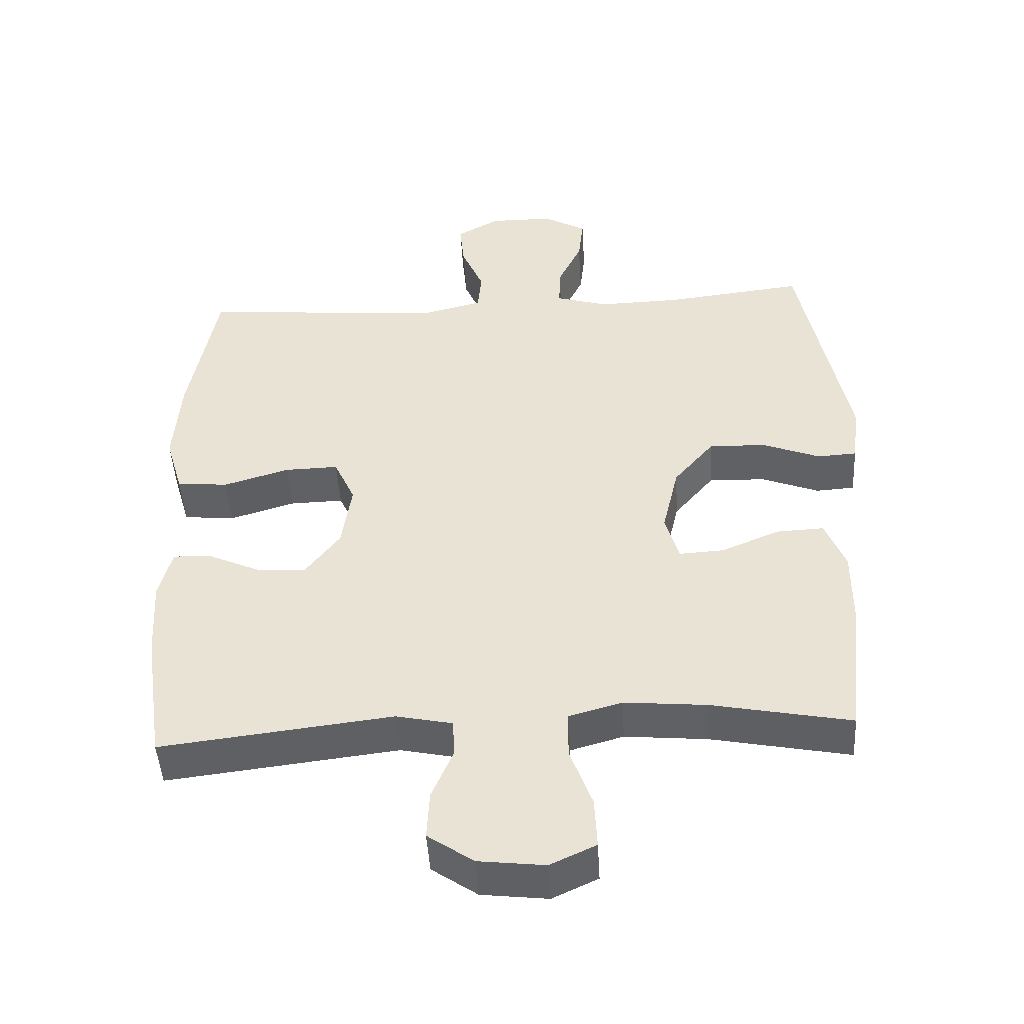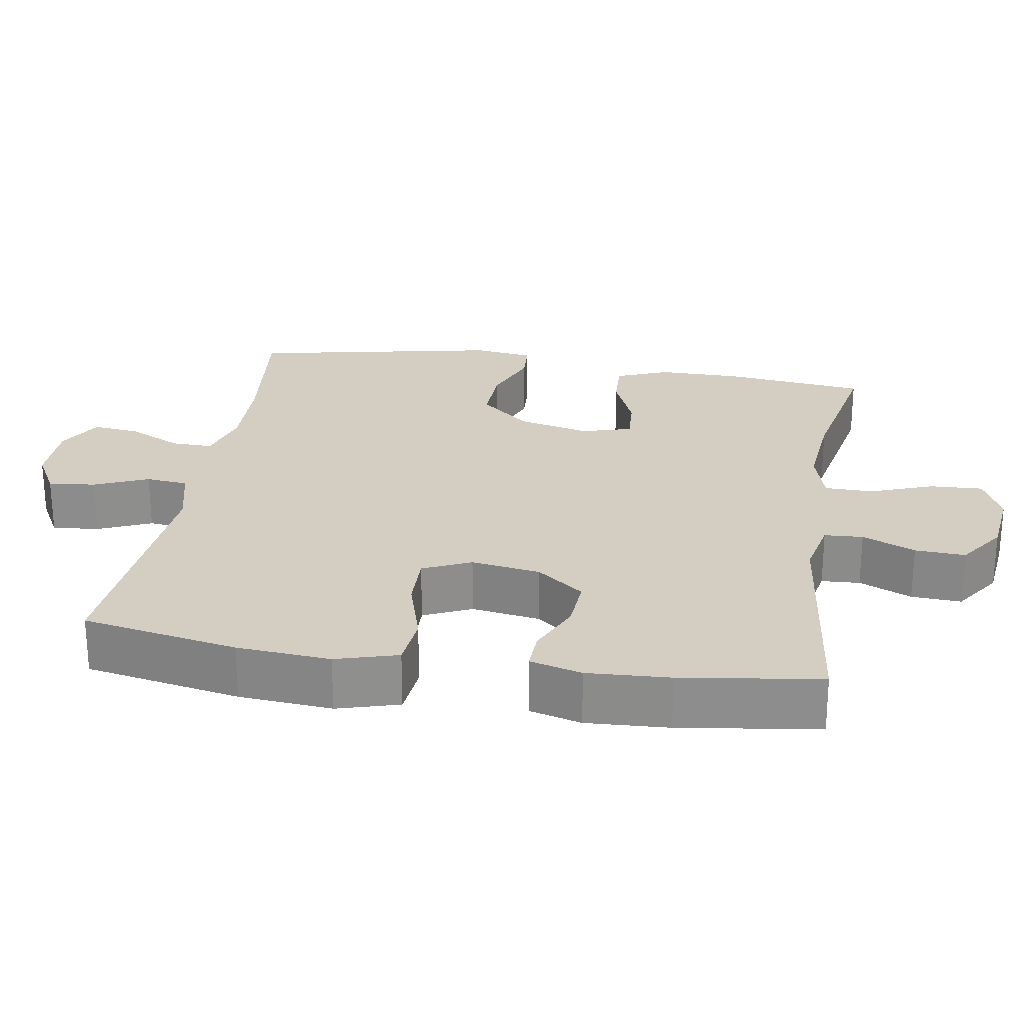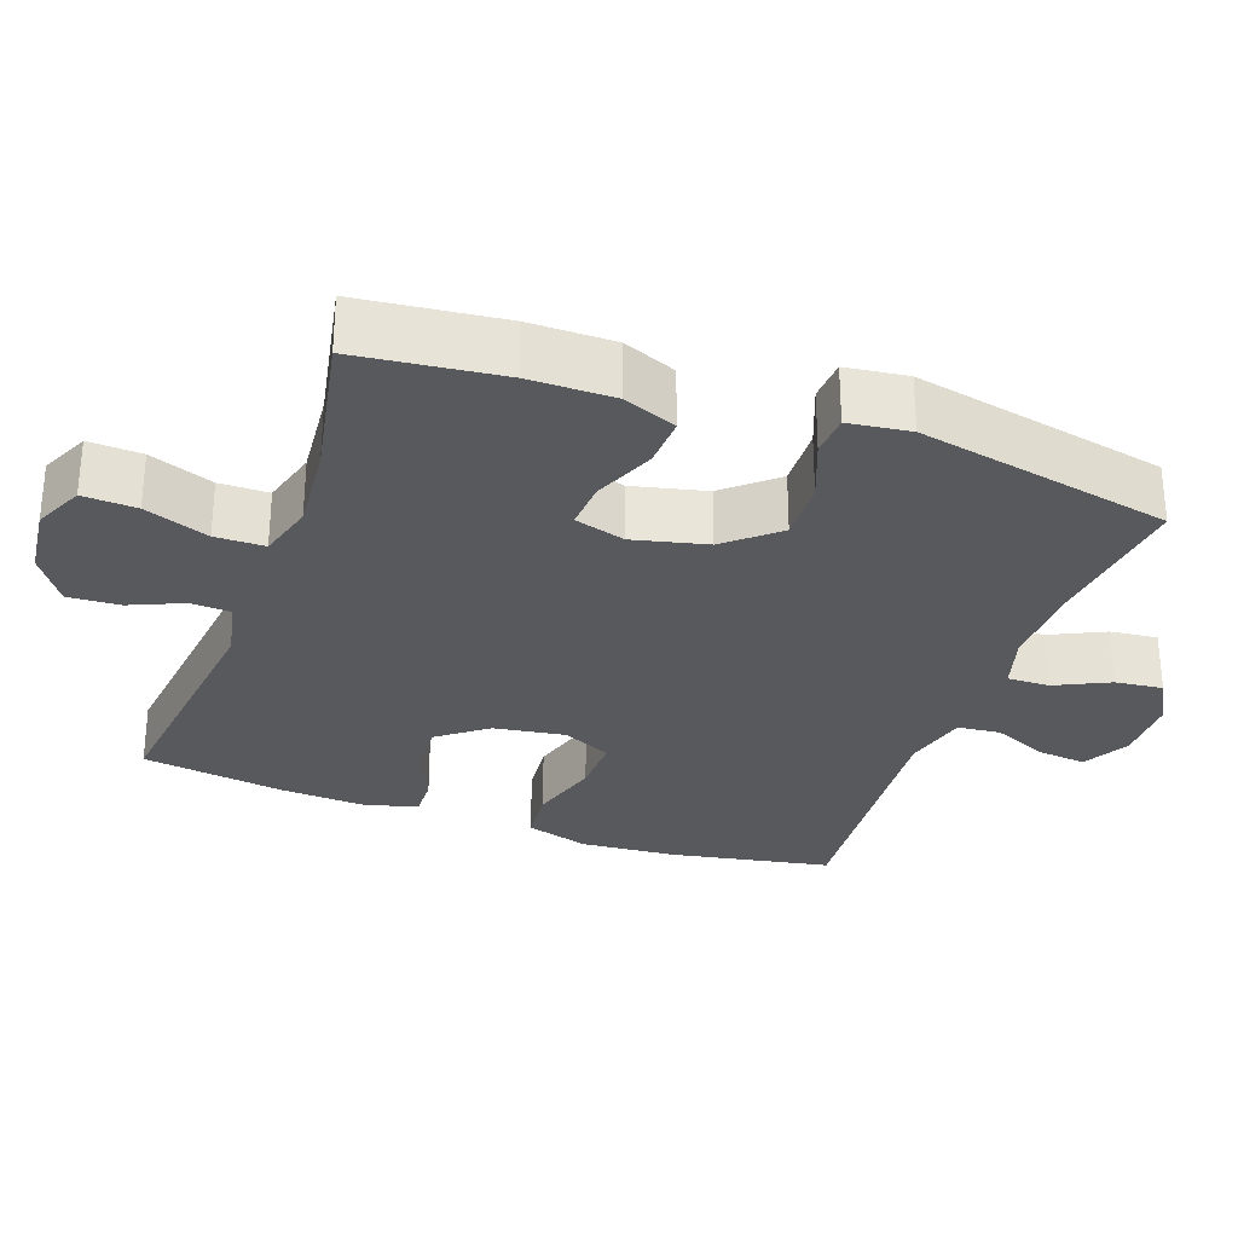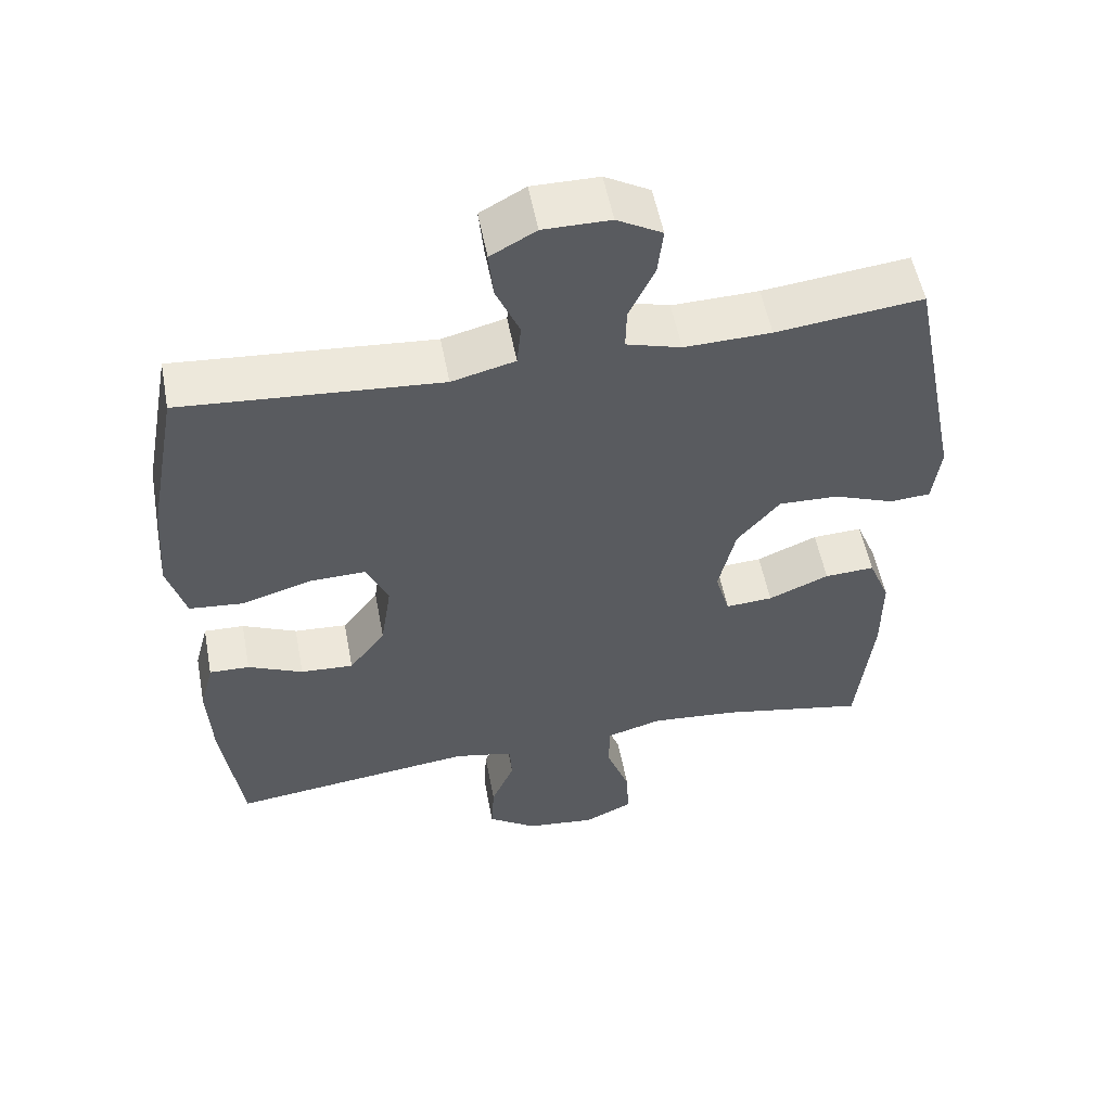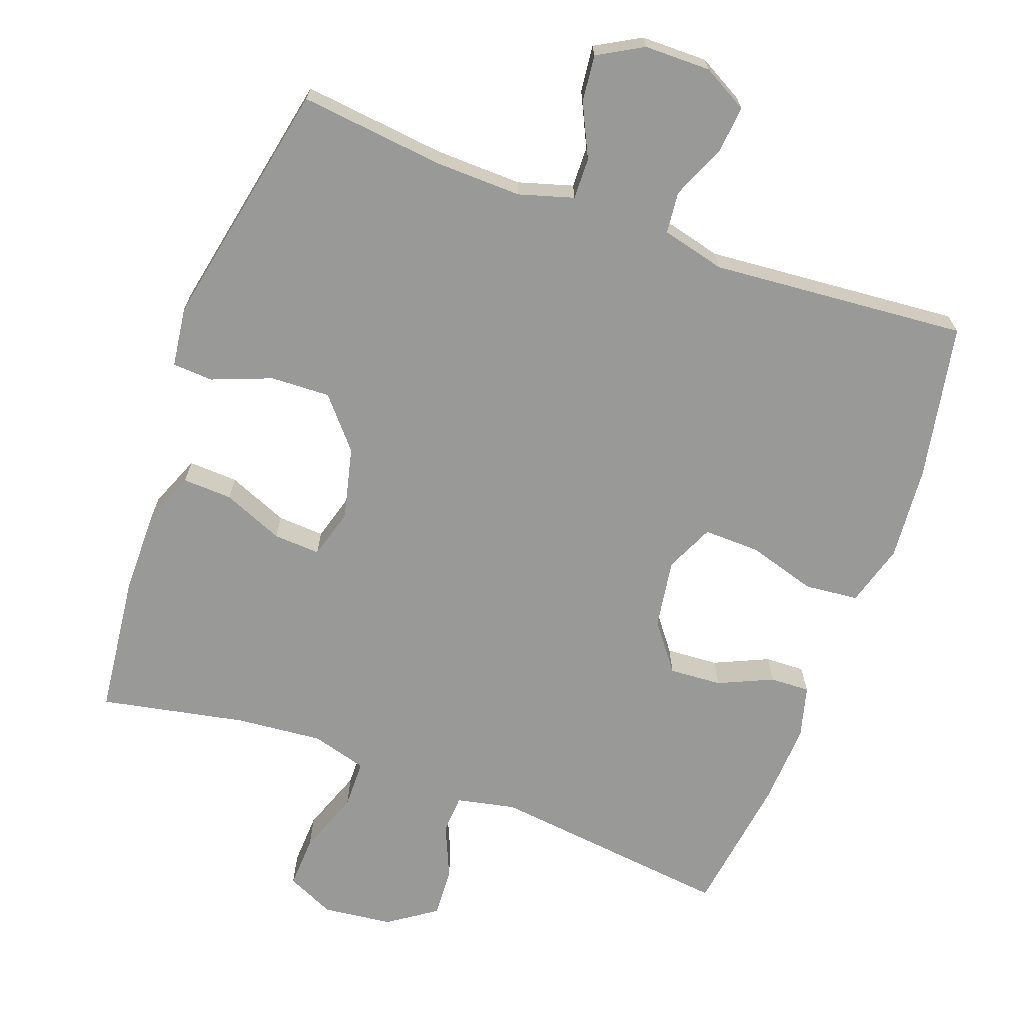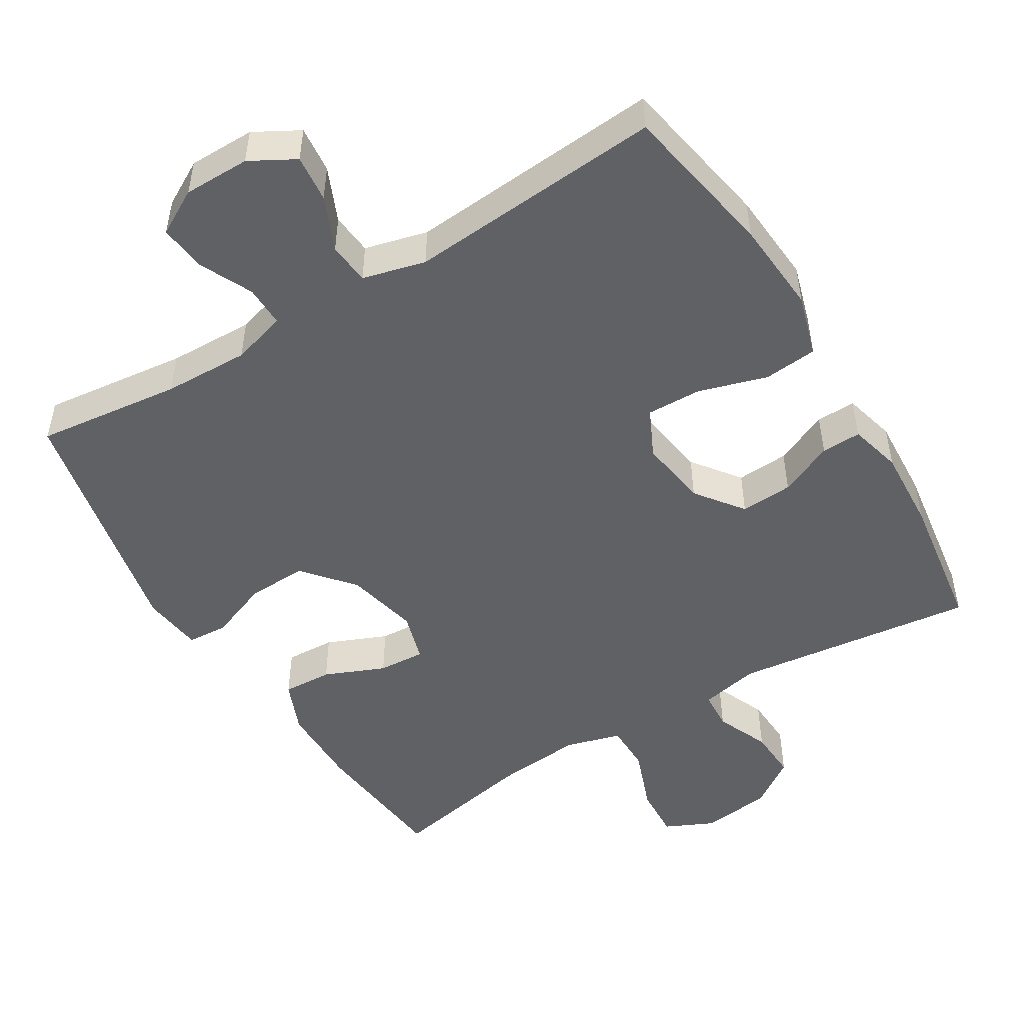
<metadata>
{"format":"obj","ext":"obj","renderer":"f3d","projection":"perspective","resolution":1024,"background":"white","views":[{"elev":-46.5,"azim":-176.7,"up":"+Z"},{"elev":25.3,"azim":99.3,"up":"+Y"},{"elev":-30.0,"azim":-109.7,"up":"+Y"},{"elev":54.1,"azim":169.3,"up":"+Z"},{"elev":-68.8,"azim":-19.9,"up":"+Y"},{"elev":-50.1,"azim":31.2,"up":"+Y"}]}
</metadata>
<code>
o path8694
v 0.5316 0.0375 -0.3077
v 0.5381 0.0375 -0.1901
v 0.5185 0.0375 -0.116
v 0.4621 0.0375 -0.118
v 0.385 0.0375 -0.1525
v 0.3105 0.0375 -0.1571
v 0.2595 0.0375 -0.08994
v 0.2445 0.0375 0.008324
v 0.2758 0.0375 0.07656
v 0.3557 0.0375 0.07445
v 0.4531 0.0375 0.0451
v 0.529 0.0375 0.05245
v 0.5548 0.0375 0.1405
v 0.5444 0.0375 0.2737
v 0.503 0.0375 0.4954
v 0.1393 0.0375 0.4662
v 0.04986 0.0375 0.489
v 0.04408 0.0375 0.5484
v 0.07715 0.0375 0.625
v 0.08382 0.0375 0.6921
v 0.01992 0.0375 0.7275
v -0.07444 0.0375 0.727
v -0.1381 0.0375 0.6912
v -0.1306 0.0375 0.6248
v -0.0945 0.0375 0.5494
v -0.09317 0.0375 0.491
v -0.1705 0.0375 0.4682
v -0.2927 0.0375 0.4715
v -0.4989 0.0375 0.4954
v -0.5707 0.0375 0.1418
v -0.5595 0.0375 0.05594
v -0.502 0.0375 0.0522
v -0.4171 0.0375 0.08493
v -0.3323 0.0375 0.08805
v -0.2721 0.0375 0.01717
v -0.248 0.0375 -0.08548
v -0.2686 0.0375 -0.156
v -0.3352 0.0375 -0.1518
v -0.4208 0.0375 -0.1159
v -0.4914 0.0375 -0.1126
v -0.5216 0.0375 -0.1866
v -0.5215 0.0375 -0.3054
v -0.4989 0.0375 -0.5063
v -0.2923 0.0375 -0.4661
v -0.1695 0.0375 -0.4552
v -0.0909 0.0375 -0.4775
v -0.09013 0.0375 -0.5463
v -0.1232 0.0375 -0.6358
v -0.127 0.0375 -0.7105
v -0.05887 0.0375 -0.7421
v 0.04007 0.0375 -0.7309
v 0.108 0.0375 -0.6843
v 0.1041 0.0375 -0.6126
v 0.0716 0.0375 -0.5373
v 0.0749 0.0375 -0.4824
v 0.1584 0.0375 -0.465
v 0.503 0.0375 -0.5063
v 0.5316 -0.0375 -0.3077
v 0.5381 -0.0375 -0.1901
v 0.5185 -0.0375 -0.116
v 0.4621 -0.0375 -0.118
v 0.385 -0.0375 -0.1525
v 0.3105 -0.0375 -0.1571
v 0.2595 -0.0375 -0.08994
v 0.2445 -0.0375 0.008324
v 0.2758 -0.0375 0.07656
v 0.3557 -0.0375 0.07445
v 0.4531 -0.0375 0.0451
v 0.529 -0.0375 0.05245
v 0.5548 -0.0375 0.1405
v 0.5444 -0.0375 0.2737
v 0.503 -0.0375 0.4954
v 0.1393 -0.0375 0.4662
v 0.04986 -0.0375 0.489
v 0.04408 -0.0375 0.5484
v 0.07715 -0.0375 0.625
v 0.08382 -0.0375 0.6921
v 0.01992 -0.0375 0.7275
v -0.07444 -0.0375 0.727
v -0.1381 -0.0375 0.6912
v -0.1306 -0.0375 0.6248
v -0.0945 -0.0375 0.5494
v -0.09317 -0.0375 0.491
v -0.1705 -0.0375 0.4682
v -0.2927 -0.0375 0.4715
v -0.4989 -0.0375 0.4954
v -0.5707 -0.0375 0.1418
v -0.5595 -0.0375 0.05594
v -0.502 -0.0375 0.0522
v -0.4171 -0.0375 0.08493
v -0.3323 -0.0375 0.08805
v -0.2721 -0.0375 0.01717
v -0.248 -0.0375 -0.08548
v -0.2686 -0.0375 -0.156
v -0.3352 -0.0375 -0.1518
v -0.4208 -0.0375 -0.1159
v -0.4914 -0.0375 -0.1126
v -0.5216 -0.0375 -0.1866
v -0.5215 -0.0375 -0.3054
v -0.4989 -0.0375 -0.5063
v -0.2923 -0.0375 -0.4661
v -0.1695 -0.0375 -0.4552
v -0.0909 -0.0375 -0.4775
v -0.09013 -0.0375 -0.5463
v -0.1232 -0.0375 -0.6358
v -0.127 -0.0375 -0.7105
v -0.05887 -0.0375 -0.7421
v 0.04007 -0.0375 -0.7309
v 0.108 -0.0375 -0.6843
v 0.1041 -0.0375 -0.6126
v 0.0716 -0.0375 -0.5373
v 0.0749 -0.0375 -0.4824
v 0.1584 -0.0375 -0.465
v 0.503 -0.0375 -0.5063
v -0.127 0.0375 -0.7105
v -0.127 0.0375 -0.7105
v -0.05887 0.0375 -0.7421
v 0.04007 0.0375 -0.7309
v 0.108 0.0375 -0.6843
v -0.1232 0.0375 -0.6358
v 0.1041 0.0375 -0.6126
v -0.09013 0.0375 -0.5463
v 0.0716 0.0375 -0.5373
v -0.0909 0.0375 -0.4775
v -0.0909 0.0375 -0.4775
v 0.0749 0.0375 -0.4824
v 0.0749 0.0375 -0.4824
v -0.4989 0.0375 -0.5063
v -0.4989 0.0375 -0.5063
v -0.2923 0.0375 -0.4661
v 0.1584 0.0375 -0.465
v -0.1695 0.0375 -0.4552
v 0.503 0.0375 -0.5063
v 0.503 0.0375 -0.5063
v 0.5316 0.0375 -0.3077
v -0.5215 0.0375 -0.3054
v 0.5381 0.0375 -0.1901
v -0.5216 0.0375 -0.1866
v 0.385 0.0375 -0.1525
v 0.3105 0.0375 -0.1571
v 0.5185 0.0375 -0.116
v 0.5185 0.0375 -0.116
v -0.4914 0.0375 -0.1126
v -0.4914 0.0375 -0.1126
v -0.2686 0.0375 -0.156
v -0.2686 0.0375 -0.156
v -0.3352 0.0375 -0.1518
v 0.2595 0.0375 -0.08994
v -0.248 0.0375 -0.08548
v 0.4621 0.0375 -0.118
v -0.4208 0.0375 -0.1159
v 0.2445 0.0375 0.008324
v -0.2721 0.0375 0.01717
v 0.2758 0.0375 0.07656
v 0.2758 0.0375 0.07656
v -0.3323 0.0375 0.08805
v 0.3557 0.0375 0.07445
v 0.4531 0.0375 0.0451
v 0.529 0.0375 0.05245
v 0.529 0.0375 0.05245
v -0.5595 0.0375 0.05594
v -0.5595 0.0375 0.05594
v -0.502 0.0375 0.0522
v -0.4171 0.0375 0.08493
v 0.5548 0.0375 0.1405
v -0.5707 0.0375 0.1418
v 0.5444 0.0375 0.2737
v -0.4989 0.0375 0.4954
v -0.4989 0.0375 0.4954
v -0.1705 0.0375 0.4682
v -0.2927 0.0375 0.4715
v 0.1393 0.0375 0.4662
v 0.04986 0.0375 0.489
v 0.04986 0.0375 0.489
v -0.09317 0.0375 0.491
v -0.09317 0.0375 0.491
v 0.503 0.0375 0.4954
v 0.503 0.0375 0.4954
v 0.04408 0.0375 0.5484
v -0.0945 0.0375 0.5494
v 0.07715 0.0375 0.625
v -0.1306 0.0375 0.6248
v -0.1381 0.0375 0.6912
v -0.1381 0.0375 0.6912
v 0.08382 0.0375 0.6921
v 0.08382 0.0375 0.6921
v -0.07444 0.0375 0.727
v 0.01992 0.0375 0.7275
v -0.127 -0.0375 -0.7105
v -0.127 -0.0375 -0.7105
v -0.05887 -0.0375 -0.7421
v 0.04007 -0.0375 -0.7309
v 0.108 -0.0375 -0.6843
v -0.1232 -0.0375 -0.6358
v 0.1041 -0.0375 -0.6126
v -0.09013 -0.0375 -0.5463
v 0.0716 -0.0375 -0.5373
v -0.0909 -0.0375 -0.4775
v -0.0909 -0.0375 -0.4775
v 0.0749 -0.0375 -0.4824
v 0.0749 -0.0375 -0.4824
v -0.4989 -0.0375 -0.5063
v -0.4989 -0.0375 -0.5063
v -0.2923 -0.0375 -0.4661
v 0.1584 -0.0375 -0.465
v -0.1695 -0.0375 -0.4552
v 0.503 -0.0375 -0.5063
v 0.503 -0.0375 -0.5063
v 0.5316 -0.0375 -0.3077
v -0.5215 -0.0375 -0.3054
v 0.5381 -0.0375 -0.1901
v -0.5216 -0.0375 -0.1866
v 0.385 -0.0375 -0.1525
v 0.3105 -0.0375 -0.1571
v 0.5185 -0.0375 -0.116
v 0.5185 -0.0375 -0.116
v -0.4914 -0.0375 -0.1126
v -0.4914 -0.0375 -0.1126
v -0.2686 -0.0375 -0.156
v -0.2686 -0.0375 -0.156
v -0.3352 -0.0375 -0.1518
v 0.2595 -0.0375 -0.08994
v -0.248 -0.0375 -0.08548
v 0.4621 -0.0375 -0.118
v -0.4208 -0.0375 -0.1159
v 0.2445 -0.0375 0.008324
v -0.2721 -0.0375 0.01717
v 0.2758 -0.0375 0.07656
v 0.2758 -0.0375 0.07656
v -0.3323 -0.0375 0.08805
v 0.3557 -0.0375 0.07445
v 0.4531 -0.0375 0.0451
v 0.529 -0.0375 0.05245
v 0.529 -0.0375 0.05245
v -0.5595 -0.0375 0.05594
v -0.5595 -0.0375 0.05594
v -0.502 -0.0375 0.0522
v -0.4171 -0.0375 0.08493
v 0.5548 -0.0375 0.1405
v -0.5707 -0.0375 0.1418
v 0.5444 -0.0375 0.2737
v -0.4989 -0.0375 0.4954
v -0.4989 -0.0375 0.4954
v -0.1705 -0.0375 0.4682
v -0.2927 -0.0375 0.4715
v 0.1393 -0.0375 0.4662
v 0.04986 -0.0375 0.489
v 0.04986 -0.0375 0.489
v -0.09317 -0.0375 0.491
v -0.09317 -0.0375 0.491
v 0.503 -0.0375 0.4954
v 0.503 -0.0375 0.4954
v 0.04408 -0.0375 0.5484
v -0.0945 -0.0375 0.5494
v 0.07715 -0.0375 0.625
v -0.1306 -0.0375 0.6248
v -0.1381 -0.0375 0.6912
v -0.1381 -0.0375 0.6912
v 0.08382 -0.0375 0.6921
v 0.08382 -0.0375 0.6921
v -0.07444 -0.0375 0.727
v 0.01992 -0.0375 0.7275
f 219 200 222
f 241 231 239
f 237 240 235
f 215 224 211
f 241 228 231
f 255 262 256
f 226 228 227
f 249 247 253
f 195 197 196
f 249 253 254
f 196 197 198
f 198 200 219
f 197 200 198
f 205 222 200
f 209 213 214
f 230 227 244
f 191 192 194
f 193 195 192
f 206 219 204
f 189 191 194
f 256 262 261
f 244 227 249
f 240 238 242
f 256 261 257
f 213 211 224
f 223 226 227
f 209 205 207
f 209 214 205
f 246 241 251
f 227 247 249
f 239 232 233
f 198 219 206
f 211 213 209
f 223 222 226
f 254 255 256
f 245 230 244
f 247 228 246
f 253 255 254
f 192 195 194
f 214 222 205
f 242 238 245
f 204 210 202
f 225 212 221
f 219 221 204
f 210 221 212
f 194 195 196
f 227 228 247
f 204 221 210
f 219 222 223
f 217 212 225
f 238 230 245
f 262 255 259
f 239 231 232
f 238 240 237
f 246 228 241
f 116 50 107 190
f 50 51 108 107
f 51 52 109 108
f 48 49 106 105
f 52 53 110 109
f 47 48 105 104
f 53 54 111 110
f 125 47 104 199
f 54 127 201 111
f 129 44 101 203
f 55 56 113 112
f 45 46 103 102
f 56 134 208 113
f 44 45 102 101
f 57 1 58 114
f 42 43 100 99
f 1 2 59 58
f 41 42 99 98
f 5 6 63 62
f 2 142 216 59
f 144 41 98 218
f 146 38 95 220
f 6 7 64 63
f 36 37 94 93
f 4 5 62 61
f 3 4 61 60
f 39 40 97 96
f 38 39 96 95
f 7 8 65 64
f 35 36 93 92
f 8 155 229 65
f 34 35 92 91
f 10 11 68 67
f 11 160 234 68
f 162 32 89 236
f 32 33 90 89
f 12 13 70 69
f 30 31 88 87
f 9 10 67 66
f 33 34 91 90
f 13 14 71 70
f 169 30 87 243
f 27 28 85 84
f 16 174 248 73
f 176 27 84 250
f 178 16 73 252
f 14 15 72 71
f 28 29 86 85
f 17 18 75 74
f 25 26 83 82
f 18 19 76 75
f 24 25 82 81
f 184 24 81 258
f 19 186 260 76
f 22 23 80 79
f 21 22 79 78
f 20 21 78 77
f 145 148 126
f 167 165 157
f 163 161 166
f 141 137 150
f 167 157 154
f 181 182 188
f 152 153 154
f 175 179 173
f 121 122 123
f 175 180 179
f 122 124 123
f 124 145 126
f 123 124 126
f 131 126 148
f 135 140 139
f 156 170 153
f 117 120 118
f 119 118 121
f 132 130 145
f 115 120 117
f 182 187 188
f 170 175 153
f 166 168 164
f 182 183 187
f 139 150 137
f 149 153 152
f 135 133 131
f 135 131 140
f 172 177 167
f 153 175 173
f 165 159 158
f 124 132 145
f 137 135 139
f 149 152 148
f 180 182 181
f 171 170 156
f 173 172 154
f 179 180 181
f 118 120 121
f 140 131 148
f 168 171 164
f 130 128 136
f 151 147 138
f 145 130 147
f 136 138 147
f 120 122 121
f 153 173 154
f 130 136 147
f 145 149 148
f 143 151 138
f 164 171 156
f 188 185 181
f 165 158 157
f 164 163 166
f 172 167 154

</code>
